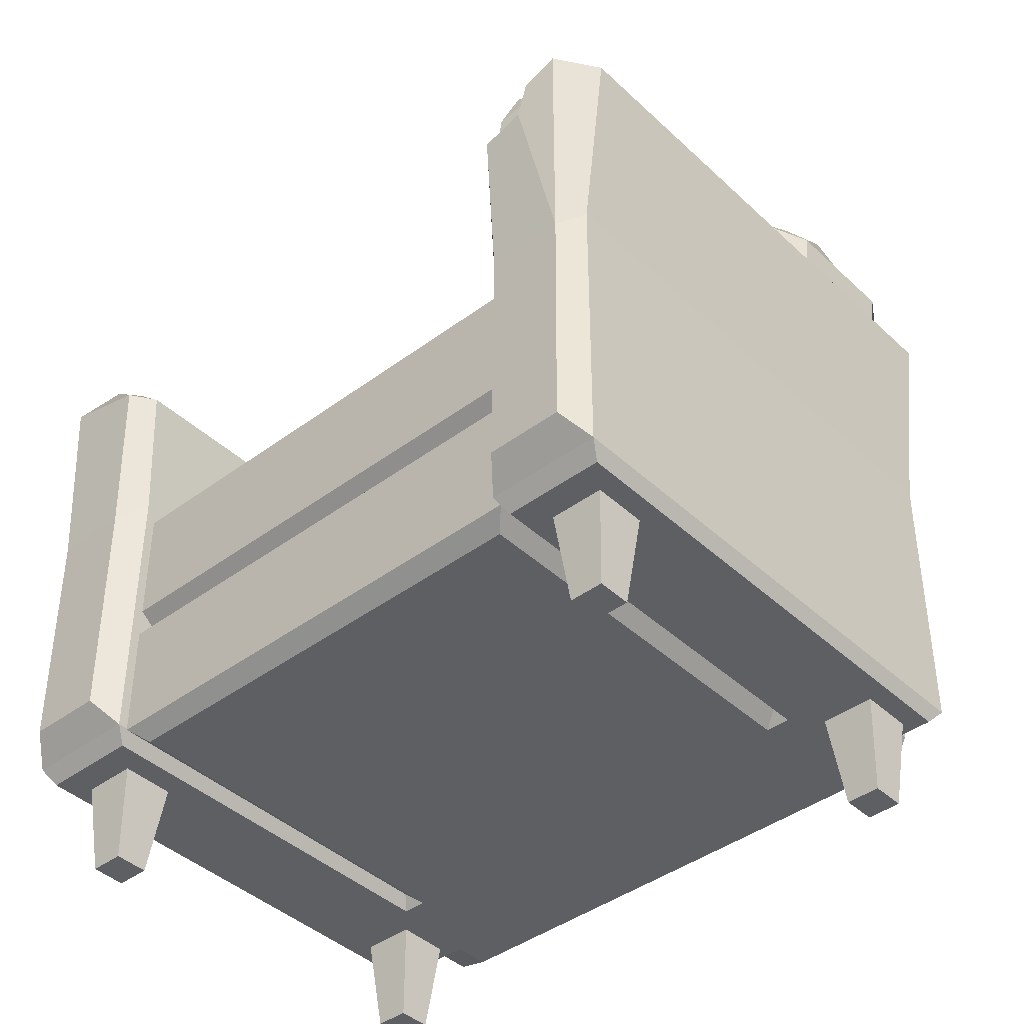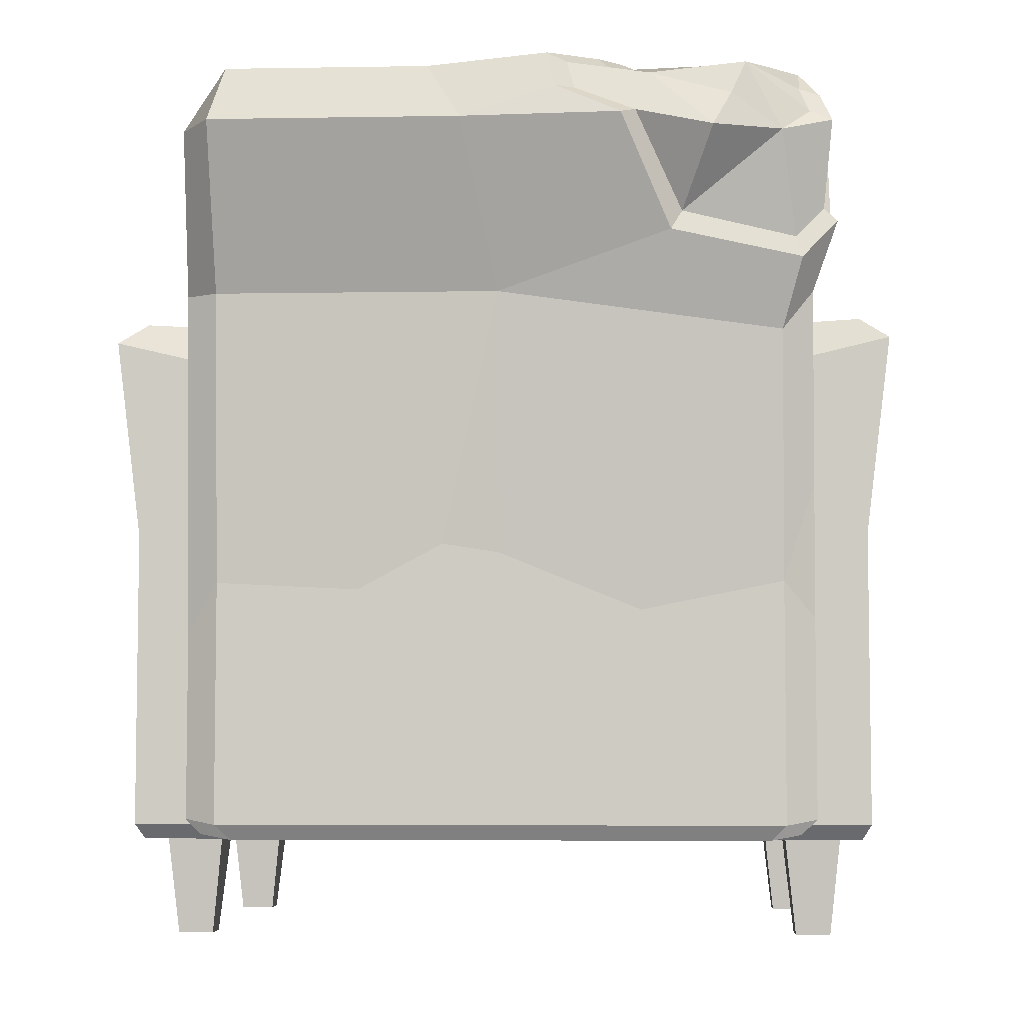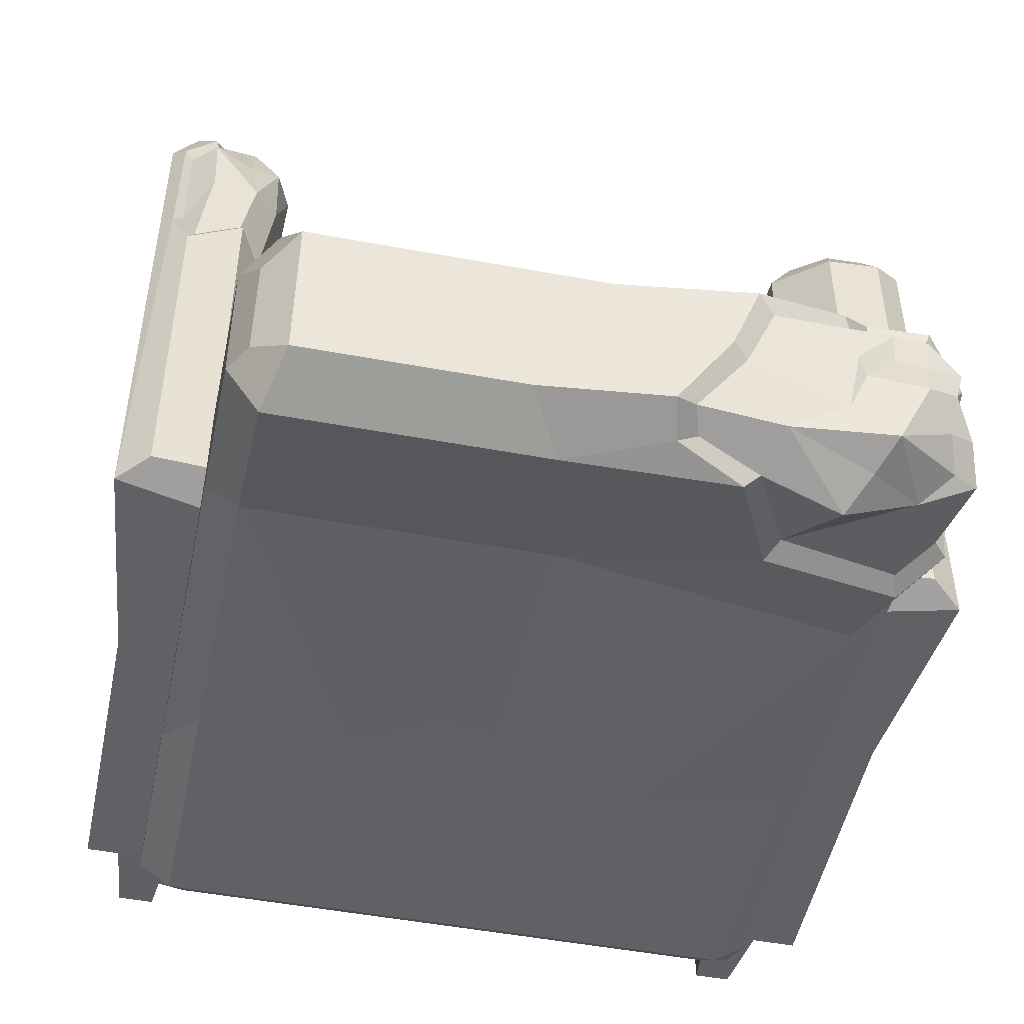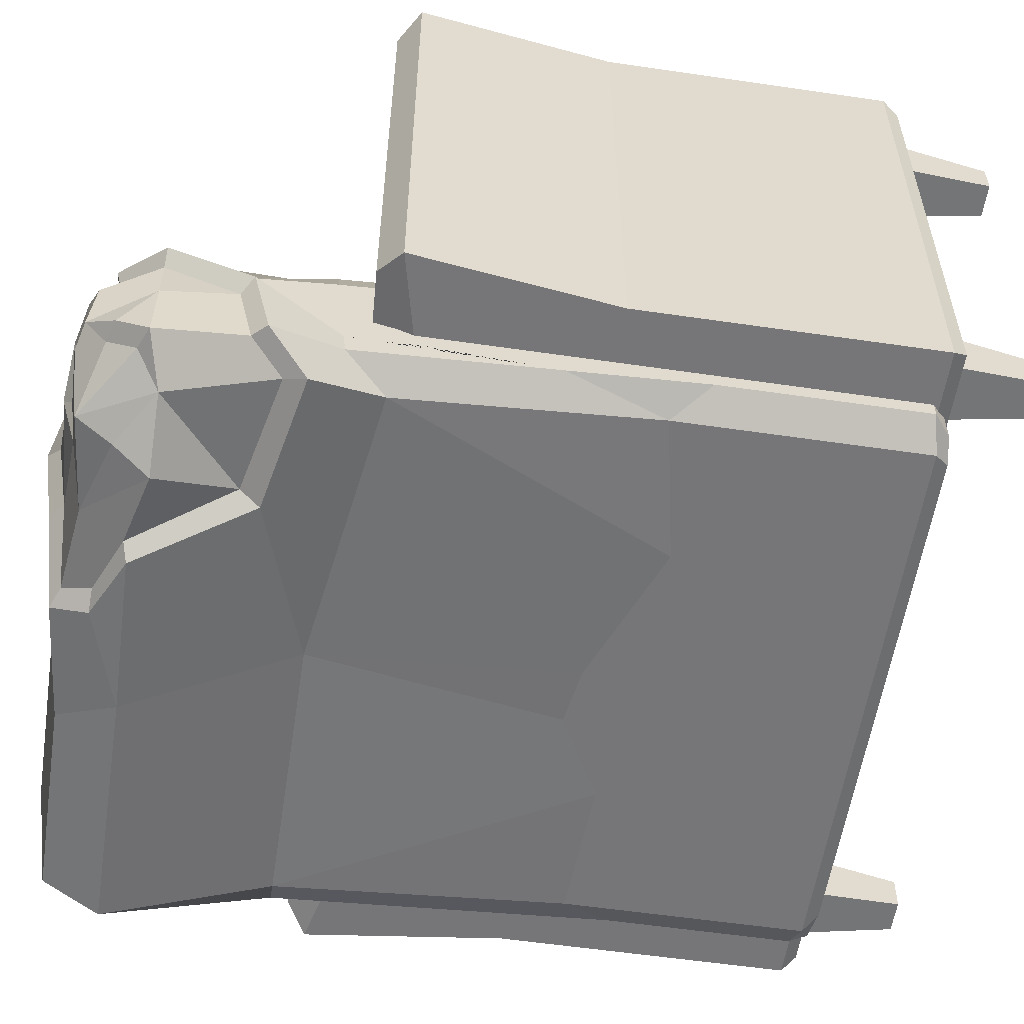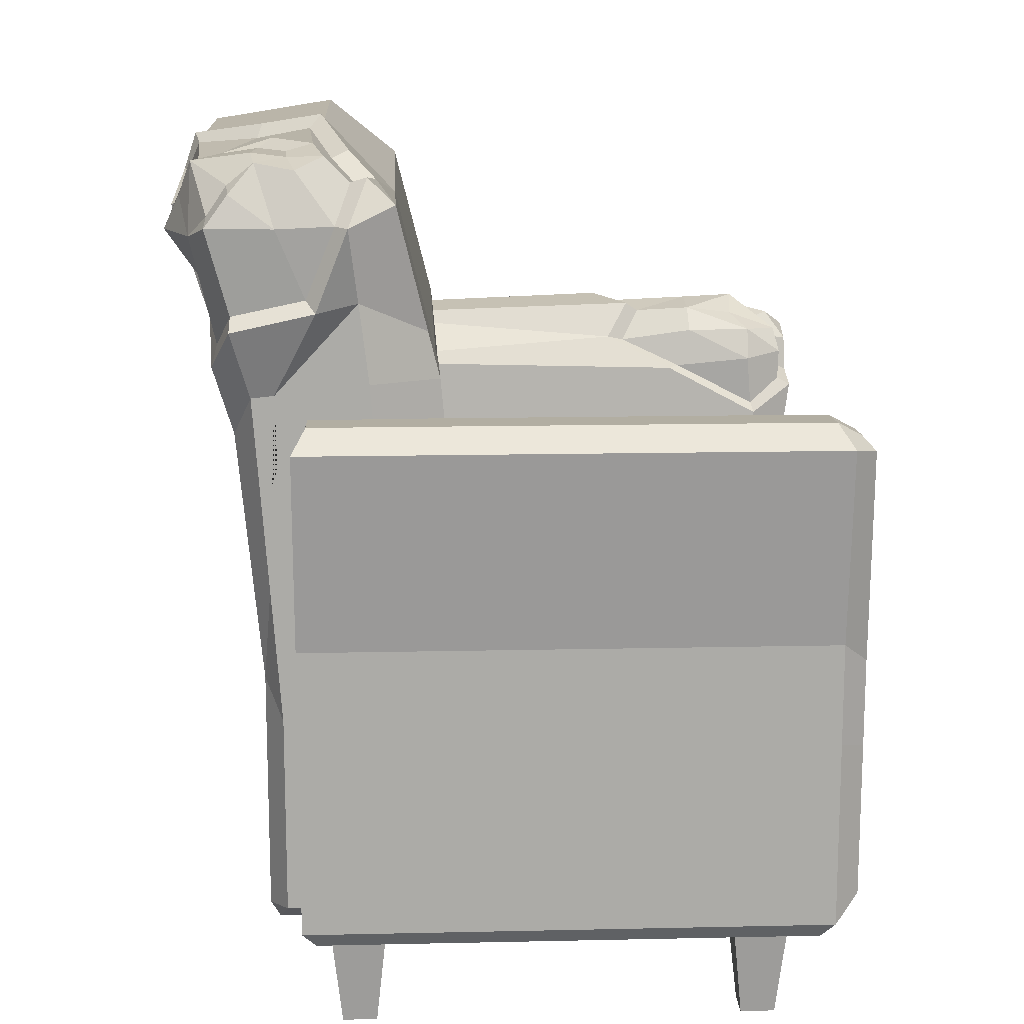
<metadata>
{"format":"obj","ext":"obj","renderer":"f3d","projection":"perspective","resolution":1024,"background":"white","views":[{"elev":-41.8,"azim":41.9,"up":"+Y"},{"elev":-5.7,"azim":-177.1,"up":"+Y"},{"elev":-49.8,"azim":168.4,"up":"+Z"},{"elev":-56.9,"azim":-98.7,"up":"+Z"},{"elev":14.0,"azim":-92.8,"up":"+Y"}]}
</metadata>
<code>
v -42.32 0 33.84
v -37.9 0 33.84
v -43.63 12.27 35.14
v -36.6 12.27 35.14
v -43.63 12.27 28.11
v -36.6 12.27 28.11
v -42.32 0 29.42
v -37.9 0 29.42
v 37.9 0 33.84
v 42.32 0 33.84
v 36.6 12.27 35.14
v 43.63 12.27 35.14
v 36.6 12.27 28.11
v 43.63 12.27 28.11
v 37.9 0 29.42
v 42.32 0 29.42
v -42.32 0 -18.28
v -37.9 0 -18.28
v -43.63 12.27 -16.98
v -36.6 12.27 -16.98
v -43.63 12.27 -24.01
v -36.6 12.27 -24.01
v -42.32 0 -22.71
v -37.9 0 -22.71
v 37.9 0 -18.28
v 42.32 0 -18.28
v 36.6 12.27 -16.98
v 43.63 12.27 -16.98
v 36.6 12.27 -24.01
v 43.63 12.27 -24.01
v 37.9 0 -22.71
v 42.32 0 -22.71
v 46.35 12.27 38.87
v 33.32 12.27 38.87
v 46.84 79.84 -25.82
v 40.09 79.45 -25.82
v 46.35 12.27 -25.82
v 33.32 12.27 -25.82
v 50.59 77.13 -27.58
v 50.59 77.49 40.63
v 33.71 73.15 -27.58
v 47.39 14.21 -27.58
v 47.39 14.21 40.63
v 32.28 14.21 40.63
v 32.28 14.21 -27.58
v 32.28 51.63 -27.58
v 32.28 51.63 40.63
v 47.39 51.63 40.63
v 47.39 51.63 -27.58
v 47.48 76.34 46.61
v 45.03 78.56 43.8
v 44.82 17.47 43.81
v 34.85 17.47 43.81
v 35.13 48.95 43.81
v 45.09 48.95 43.81
v -30.11 12.27 37.07
v 30.11 12.27 37.07
v -30.11 51.12 37.07
v 30.11 51.12 37.07
v -30.11 51.12 -25.34
v 30.11 51.12 -25.34
v -30.11 12.27 -25.34
v 30.11 12.27 -25.34
v -32.99 31.7 36.73
v 32.99 31.7 36.73
v -32.28 29.76 39.31
v 32.28 29.76 39.31
v 32.28 33.64 39.31
v -32.28 33.64 39.31
v -32.28 14.02 -27.58
v -32.28 14.02 39.31
v 32.28 14.02 39.31
v 32.28 14.02 -27.58
v 32.28 49.37 39.31
v -32.28 49.37 39.31
v -32.28 49.37 -27.58
v 32.28 49.37 -27.58
v -46.35 12.27 38.87
v -33.32 12.27 38.87
v -46.84 79.84 38.87
v -40.09 79.45 38.87
v -46.84 79.84 -25.82
v -40.09 79.45 -25.82
v -46.35 12.27 -25.82
v -33.32 12.27 -25.82
v -50.59 77.13 -27.58
v -50.59 77.13 40.63
v -33.71 73.15 40.63
v -33.71 73.15 -27.58
v -47.39 14.21 -27.58
v -47.39 14.21 40.63
v -32.28 14.21 40.63
v -32.28 14.21 -27.58
v -32.28 51.63 -27.58
v -32.28 51.63 40.63
v -47.39 51.63 40.63
v -47.39 51.63 -27.58
v -47.48 76.34 43.66
v -36.36 73.7 43.61
v -40.57 77.65 42.34
v -45.03 77.87 42.24
v -44.82 17.47 43.81
v -34.85 17.47 43.81
v -35.13 48.95 43.81
v -45.09 48.95 43.81
v -38.25 13.02 -30.64
v -38.25 13.02 -13.58
v 38.25 105.6 -36.47
v 38.25 109 -26.8
v 38.25 13.02 -30.64
v 38.25 13.02 -13.58
v 40.38 102.9 -37.43
v -43.44 103.4 -20.41
v 40.38 103 -20.41
v 40.38 14.9 -29.64
v -40.38 14.9 -29.64
v -40.38 14.9 -14.89
v 40.38 14.9 -14.89
v 40.38 82.22 -32.71
v 40.38 83.75 -18.08
v -40.38 83.75 -18.08
v -40.38 82.22 -32.71
v -40.38 40.46 -14.89
v 40.38 38.86 -14.89
v 40.38 38.86 -29.64
v -40.38 40.46 -29.64
v -2.4e-05 112.8 -24.14
v 8.612 110.1 -41.09
v 4.318 102.9 -43.81
v -2.4e-05 82.22 -35.08
v -2.4e-05 48.88 -32.01
v -2.4e-05 14.21 -32.01
v -2.4e-05 12.27 -30.64
v -2.4e-05 12.27 -13.58
v -2.4e-05 14.21 -12.21
v -2.4e-05 48.88 -6.113
v -2.4e-05 80.86 -9.305
v -2.4e-05 102.9 -14.63
v -34.42 12.27 -30.64
v -36.34 14.21 -32.01
v -36.34 45.09 -32.01
v -36.34 77.02 -35.08
v -38.82 105.7 -14.63
v -36.34 83.75 -9.305
v -36.34 48.88 -6.113
v -36.34 14.21 -12.21
v -34.42 12.27 -13.58
v 36.34 14.21 -12.21
v 36.34 48.88 -6.113
v 36.34 83.75 -9.305
v 36.34 105 -14.63
v 34.42 112.8 -24.14
v 34.42 110.1 -41.09
v 36.34 102.9 -43.81
v 36.34 82.22 -35.08
v 36.34 45.09 -32.01
v 36.34 14.21 -32.01
v 34.42 12.27 -30.64
v 34.42 12.27 -13.58
v 32.28 49.37 33.08
v 30.11 51.12 32.03
v -30.11 51.12 32.14
v -32.28 49.37 31.18
v 23.87 51.12 24.06
v 10.42 51.12 17.56
v 3.903 51.12 3.943
v -8.98 51.12 5.471
v -15.66 51.12 13.64
v -18.83 51.12 24.73
v 32.28 49.37 10.66
v 30.11 51.12 5.243
v 19.94 51.12 5.007
v -6.251 51.12 -13.12
v -30.11 51.12 7.354
v -32.28 49.37 10.24
v -25.16 51.12 -3.137
v -47.39 38.53 40.63
v -45.01 37.65 43.81
v -35.05 39.42 43.81
v -32.28 36.94 40.63
v -32.28 40.31 -27.58
v -47.39 40.31 -27.58
v -47.39 33.04 20.17
v -47.39 42.46 -15.68
v -32.28 36.86 39.31
v 7.249 33.64 39.31
v 32.28 38.36 39.31
v -18.71 40.35 39.31
v 47.39 39.46 40.63
v 44.99 37.64 43.81
v 35.03 39.73 43.81
v 32.28 38.18 40.63
v 32.28 38.18 -27.58
v 47.39 38.18 -27.58
v 47.39 33.88 13.45
v 47.39 38.18 -19.4
v 47.39 42.19 -5.795
v -2.164 39.41 39.31
v 14.31 36.86 39.31
v 18.17 44.19 -32.01
v -18.17 41.5 -32.01
v 7.268 50.04 -32.01
v -36.34 89.71 -10.8
v -40.38 93.86 -19.31
v -40.38 82.52 -29.8
v -40.38 67.27 -31.61
v -40.38 57.61 -30.9
v -40.38 73.39 -29.62
v -26.38 83.75 -9.305
v -26.09 73.22 -8.342
v -18.32 56.9 -6.847
v 46.84 81.43 16.49
v 40.09 80.86 21.19
v 33.71 71.68 27.41
v 33.39 64.66 40.63
v 36.22 68.46 46.55
v 42.91 74.75 46.57
v 36.8 76.13 18.12
v 41.63 69.92 46.63
v 48.89 79.27 39.05
v 49.09 79.07 23.08
v 42.3 74.99 44.56
v 44.44 78.05 42.28
v 39.51 76.89 44.23
v 37.16 73.6 44.94
v 44.83 81.4 37.98
v 46.05 80.33 18.74
v 40.38 79.66 22.93
v 39.92 79.29 37.35
v 34.24 72.95 39.65
v 37.53 75.54 20.44
v 34.84 71.88 28.84
v 47.8 78.61 38.26
v 47.82 78.43 24.46
v 34.44 66 40.24
v 36.59 69.49 44.71
v 41.06 70.96 44.54
v 36.15 77.25 39.8
v 35.89 77.2 30.71
v 38.85 80.27 30.6
v 44.49 81.1 30.66
v -43.44 90.83 -34.99
v -38.82 85.86 -37.5
v -15.9 103.2 -43.81
v -6.603 111.7 -41.09
v -15.97 114.8 -24.14
v -38.03 108.9 -18.05
v -22.17 89.33 -38.76
v -7.634 107 -42.59
v -12.98 113.4 -31.89
v -27.16 111.3 -20.45
v -30.96 108 -17.04
v -43.44 93.1 -24.47
v -42.73 103.4 -37.71
v -41.7 103.5 -21.99
v -40.34 110.1 -26.76
v -41.39 107.3 -34.81
v -36.43 111.4 -23.34
v -37.99 88.58 -36.78
v -41.76 92.59 -34.86
v -23.61 91.85 -37.71
v -17.74 103.9 -42.21
v -10.11 107 -41.19
v -9.054 110.6 -40.46
v -14.89 111.6 -32.51
v -37.23 108.3 -20.12
v -31.25 107.4 -19.56
v -27.91 110.3 -22.56
v -17.99 113.2 -25.52
v -41.62 94.5 -25.67
v -27.45 101.5 -43.77
v -19.53 109.2 -39.85
v -26.31 110.7 -36.56
v -31.96 112.5 -24.73
v -27.31 112.8 -29.95
v -38.91 110.9 -31.73
v -42.69 103.3 -29.23
v -36.26 101.7 -40.1
v -31.73 110.5 -39.91
v -39.91 104.5 -37.54
v -38.71 108.2 -35.05
v -35.47 111.8 -32.28
v -35.72 111.2 -27.91
v -29.81 106 -41.6
v -28.37 111.6 -31.7
v -32.01 111.6 -28.09
f 1 2 4 3
f 5 6 8 7
f 7 8 2 1
f 2 8 6 4
f 7 1 3 5
f 9 10 12 11
f 13 14 16 15
f 15 16 10 9
f 10 16 14 12
f 15 9 11 13
f 17 18 20 19
f 21 22 24 23
f 23 24 18 17
f 18 24 22 20
f 23 17 19 21
f 25 26 28 27
f 29 30 32 31
f 31 32 26 25
f 26 32 30 28
f 31 25 27 29
f 222 223 224 225
f 240 241 228
f 35 39 41 36
f 37 33 34 38
f 230 239 231 232
f 241 234 227
f 42 196 197
f 52 190 191 53
f 44 192 193 45
f 193 194 42 45
f 37 42 43 33
f 33 43 44 34
f 34 44 45 38
f 42 37 38 45
f 232 235 230
f 236 237 222 225
f 49 39 40 48
f 39 49 46 41
f 230 225 238
f 226 224 223
f 226 223 233
f 43 52 53 44
f 44 53 191 192
f 189 190 52 43
f 235 236 225 230
f 40 50 55 48
f 64 186 69
f 168 165 166 167
f 62 63 57 56
f 66 67 65 64
f 71 72 67 66
f 74 75 188 198
f 62 56 71 70
f 56 57 72 71
f 57 63 73 72
f 70 73 63 62
f 75 74 59 58
f 162 163 75 58
f 60 61 77 76
f 74 160 161 59
f 98 99 100 101
f 80 81 83 82
f 82 83 89 86
f 84 85 79 78
f 88 89 83 81
f 86 87 80 82
f 96 183 177
f 178 179 104 105
f 180 181 94 95
f 97 94 181 182
f 84 78 91 90
f 78 79 92 91
f 79 85 93 92
f 90 93 85 84
f 95 94 89 88
f 105 104 99 98
f 97 96 87 86
f 86 89 94 97
f 88 81 100 99
f 81 80 101 100
f 80 87 98 101
f 91 92 103 102
f 179 180 95 104
f 96 177 178 105
f 95 88 99 104
f 87 96 105 98
f 276 277 255 256
f 245 250 127 128
f 108 109 114 112
f 133 134 147 139
f 143 252 247
f 249 129 244
f 130 131 201 142
f 207 123 121 205 208 206
f 137 211 136
f 119 120 124 125
f 132 133 139 140
f 106 107 117 116
f 146 147 134 135
f 115 118 111 110
f 112 114 120 119
f 143 203 209 137 138
f 204 205 121
f 248 130 142 243
f 125 124 118 115
f 131 132 140 201
f 116 117 123 126
f 128 127 152 153
f 153 154 129 128
f 154 155 130 129
f 130 202 131
f 202 132 131
f 157 158 133 132
f 158 159 134 133
f 135 134 159 148
f 137 136 149 150
f 138 137 150 151
f 127 138 151 152
f 140 139 106 116
f 141 140 116 126
f 142 141 207 206 122
f 242 243 142 122
f 279 280 281
f 282 276 283
f 113 143 247
f 121 144 203 204
f 123 145 144 121
f 117 146 145 123
f 107 147 146 117
f 139 147 107 106
f 149 148 118 124
f 150 149 124 120
f 151 150 120 114
f 152 151 114 109
f 153 152 109 108
f 112 154 153 108
f 119 155 154 112
f 125 156 155 119
f 115 157 156 125
f 110 158 157 115
f 110 111 159 158
f 148 159 111 118
f 161 160 170 171
f 172 166 165 164 171
f 174 175 163 162
f 171 170 77 61
f 61 172 171
f 174 176 60
f 76 175 174 60
f 60 173 172 61
f 173 166 172
f 174 168 167
f 174 167 176
f 162 169 174
f 169 59 161 164 165
f 171 164 161
f 58 59 169 162
f 176 167 173
f 60 176 173
f 174 169 168
f 169 165 168
f 173 167 166
f 178 177 91 102
f 102 103 179 178
f 92 180 179 103
f 92 93 181 180
f 182 181 93 90
f 183 91 177
f 182 184 97
f 90 184 182
f 90 91 183 184
f 97 184 183 96
f 69 186 198
f 187 199 68
f 48 55 190 189
f 191 190 55 54
f 192 191 54 47
f 193 192 47 46
f 49 194 193 46
f 49 197 196
f 189 195 48
f 43 195 189
f 42 194 196
f 49 196 194
f 48 195 197 49
f 42 197 195 43
f 185 188 75
f 186 65 68
f 64 65 186
f 69 198 188 185
f 74 198 199 187
f 199 198 186
f 68 199 186
f 155 156 200
f 156 157 200
f 201 140 141
f 142 201 141
f 155 200 202 130
f 200 157 132 202
f 204 203 143 113
f 122 205 253 242
f 206 208 205 122
f 126 123 207
f 207 141 126
f 209 203 144
f 211 145 136
f 209 210 137
f 144 145 210 209
f 210 145 211
f 137 210 211
f 213 212 35 36
f 36 218 213
f 47 215 214 41 46
f 47 54 216 215
f 55 50 217 219
f 50 51 217
f 220 51 50 40
f 39 35 212 221
f 39 221 220 40
f 55 219 216 54
f 217 51 223 222
f 212 213 228 227
f 213 218 231 228
f 218 214 232 231
f 220 221 234 233
f 221 212 227 234
f 214 215 235 232
f 216 219 237 236
f 219 217 222 237
f 51 220 233 223
f 215 216 236 235
f 214 218 41
f 41 218 36
f 238 224 229
f 231 239 240 228
f 230 238 239
f 240 239 238
f 226 241 240
f 233 234 241 226
f 228 241 227
f 226 240 229
f 229 224 226
f 240 238 229
f 238 225 224
f 254 278 259 260
f 262 261 271
f 264 263 262 271 272
f 272 273 265 264
f 274 268 269
f 255 266 258 256
f 277 270 255
f 253 204 113
f 253 205 204
f 246 251 252 138
f 138 252 143
f 246 138 127
f 128 129 249 245
f 129 130 248 244
f 265 275 274 269
f 127 250 246
f 243 242 260 259
f 244 248 261 262
f 248 243 259 261
f 245 249 263 264
f 249 244 262 263
f 250 245 264 265
f 247 252 267 266
f 252 251 268 267
f 251 246 269 268
f 113 247 266 255
f 242 253 270 260
f 253 113 255 270
f 246 250 265 269
f 278 261 259
f 272 284 279
f 279 273 272
f 285 282 283 286
f 258 266 267 268 274
f 273 275 265
f 279 285 273
f 279 282 285
f 281 276 282 279
f 257 277 276
f 260 270 277 254
f 279 278 280
f 271 261 278
f 284 278 279
f 254 257 281 280
f 276 256 283
f 256 258 283
f 272 271 284
f 258 274 286 283
f 274 275 285 286
f 275 273 285
f 257 276 281
f 278 254 280
f 271 278 284
f 254 277 257

</code>
